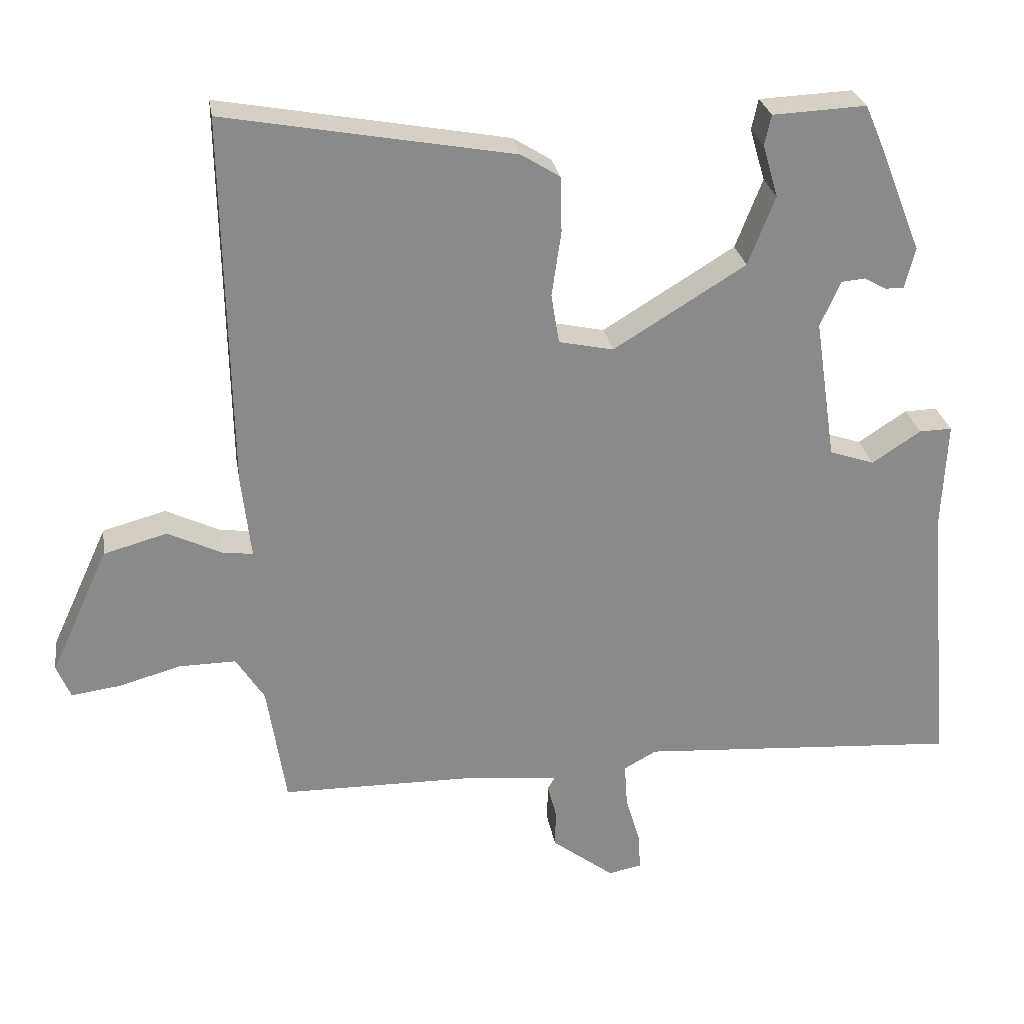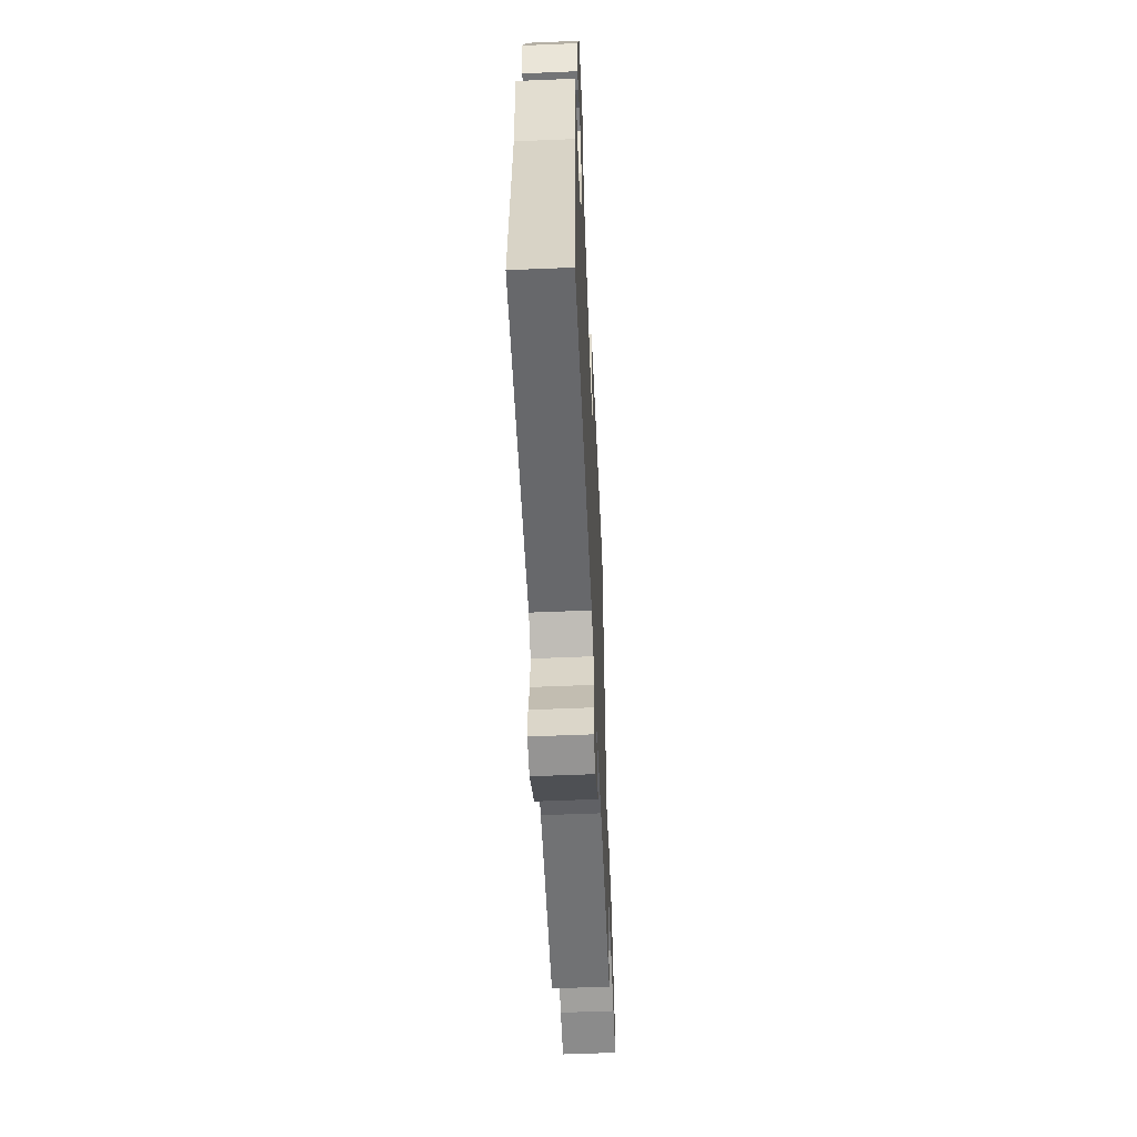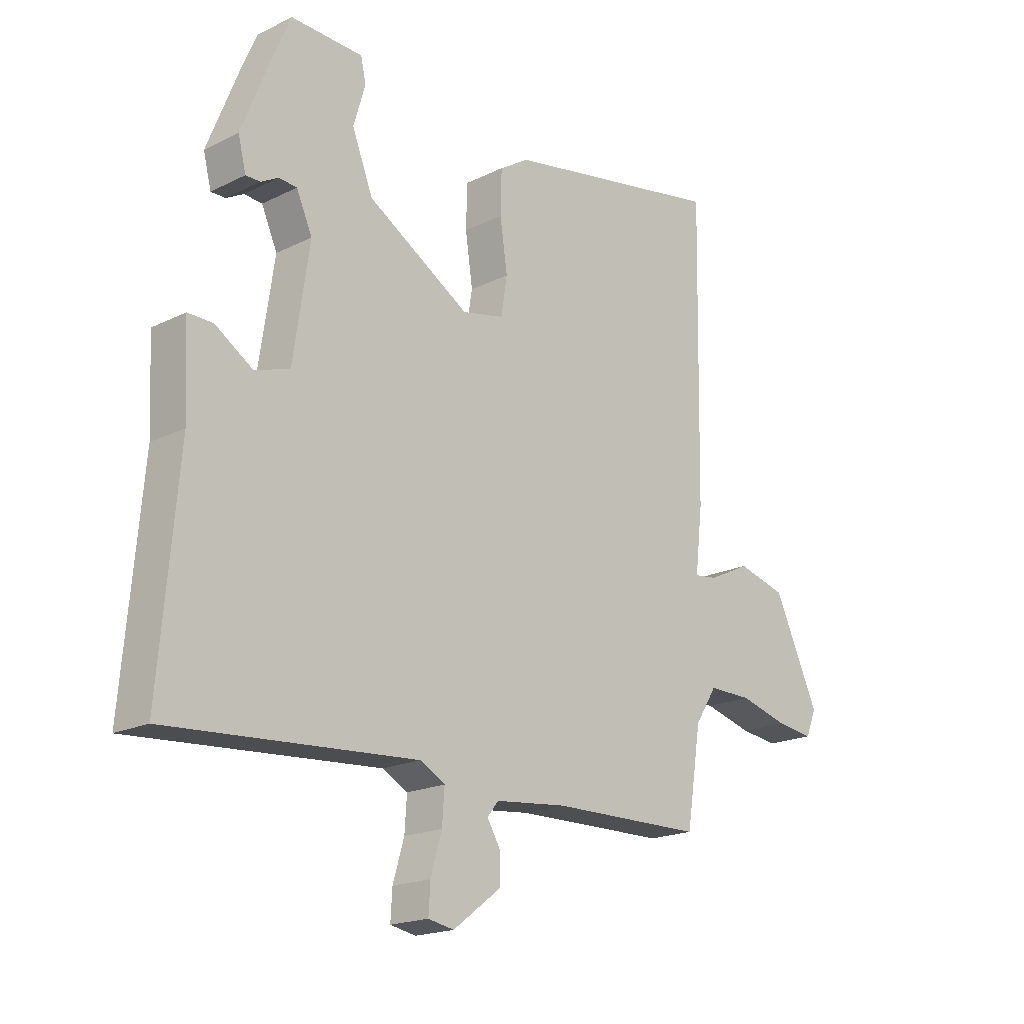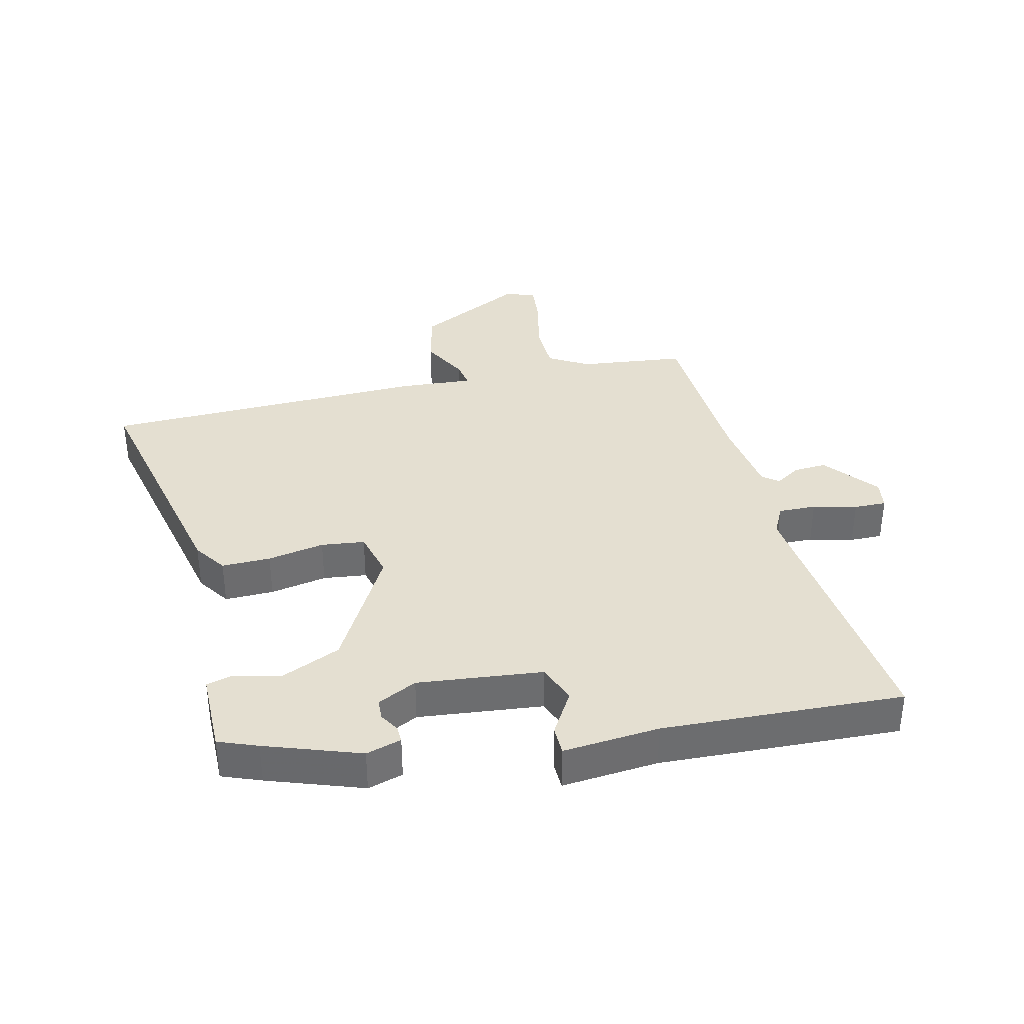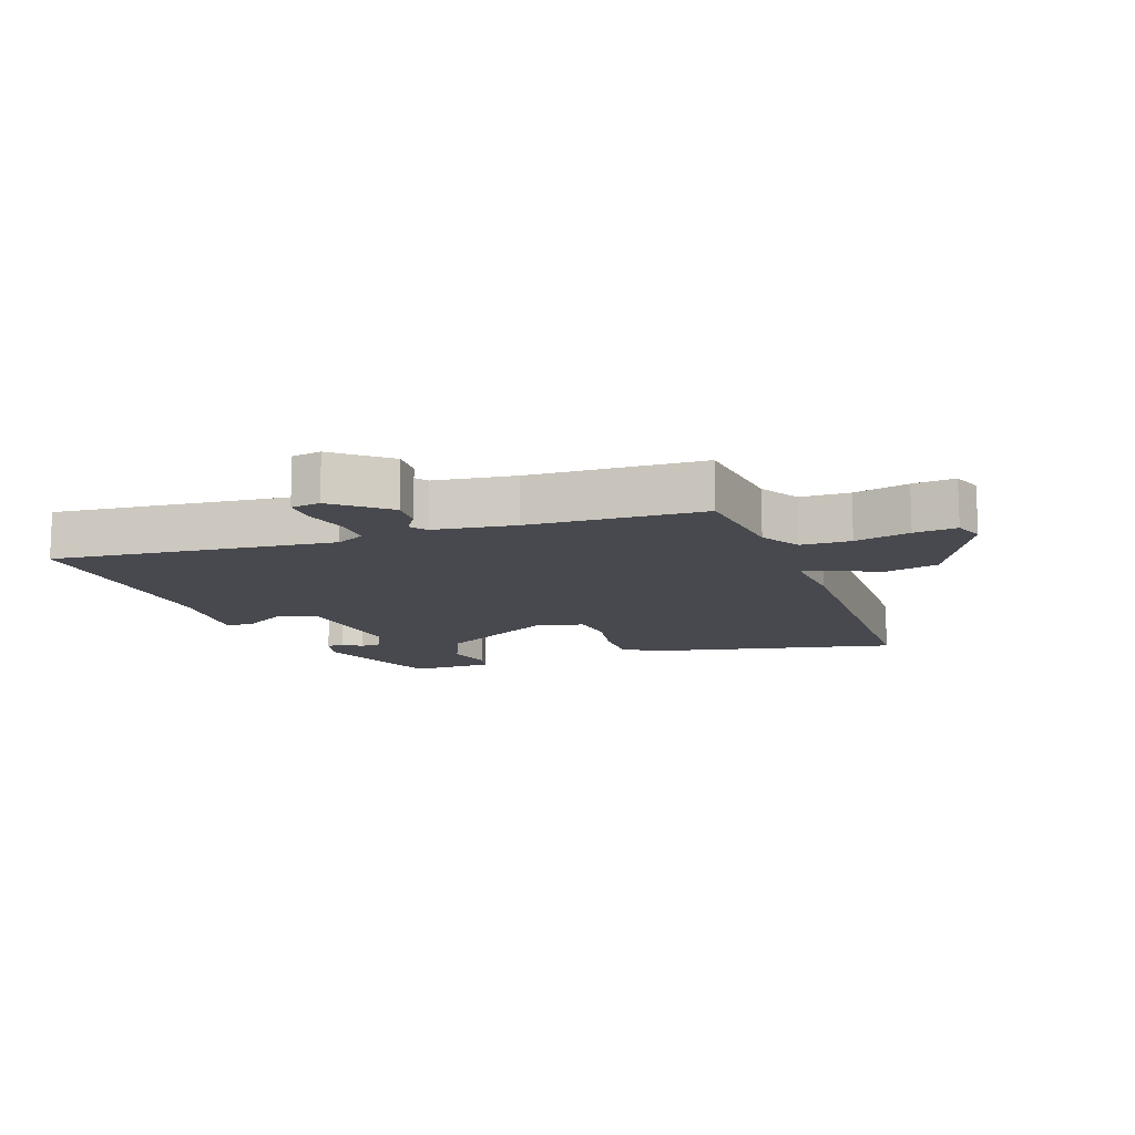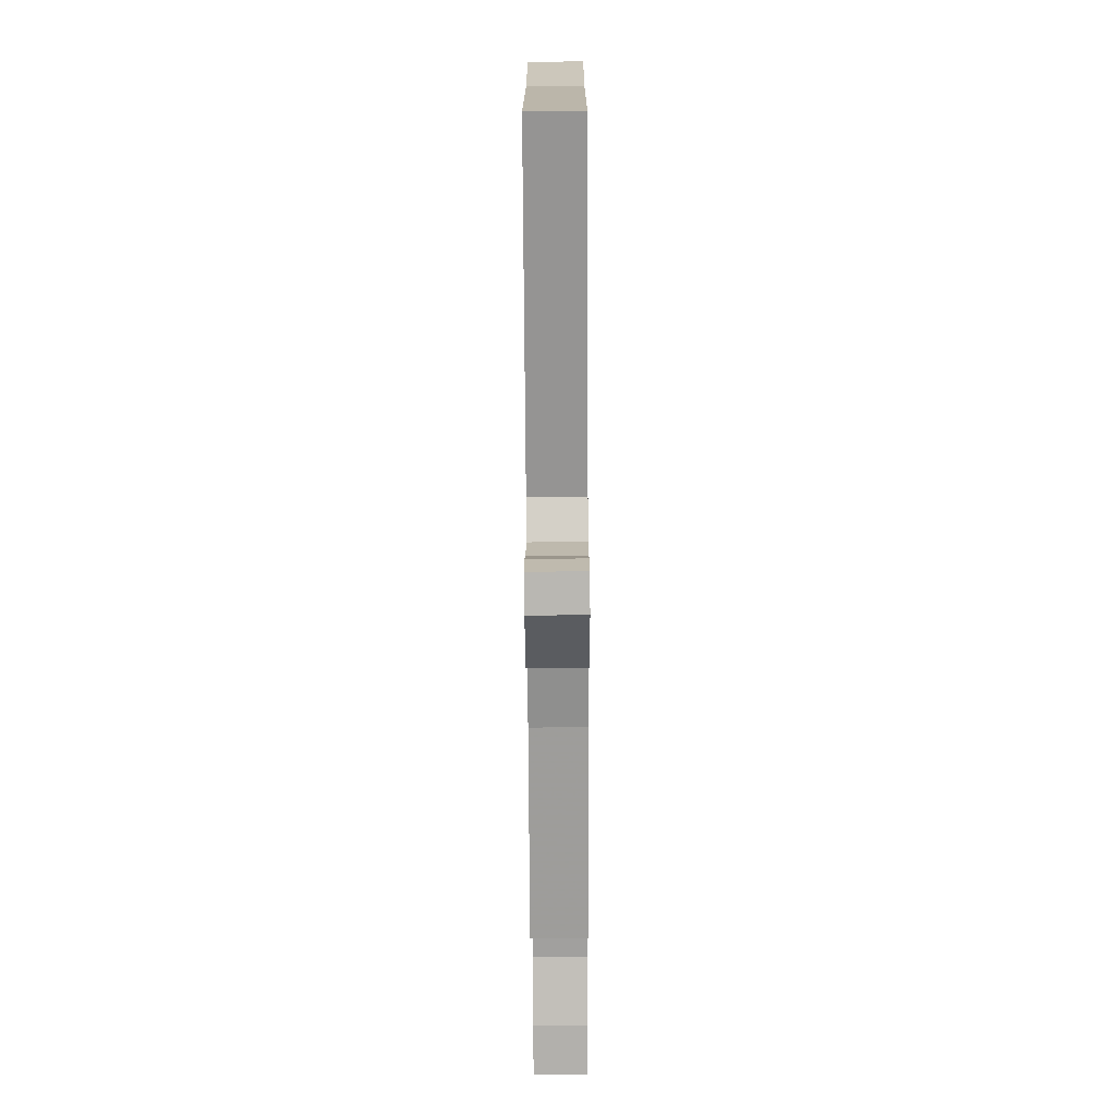
<metadata>
{"format":"obj","ext":"obj","renderer":"f3d","projection":"perspective","resolution":1024,"background":"white","views":[{"elev":26.8,"azim":-9.1,"up":"+Z"},{"elev":-56.2,"azim":92.5,"up":"+Z"},{"elev":-18.7,"azim":133.4,"up":"+Z"},{"elev":36.6,"azim":74.3,"up":"+Y"},{"elev":-12.7,"azim":-162.4,"up":"+Y"},{"elev":-71.0,"azim":90.3,"up":"+Z"}]}
</metadata>
<code>
v -0.486 0.07 0.55
v -0.089 0.07 0.478
v -0.036 0.07 0.445
v -0.034 0.07 0.368
v -0.047 0.07 0.278
v -0.036 0.07 0.21
v 0.039 0.07 0.194
v 0.221 0.07 0.306
v 0.258 0.07 0.401
v 0.237 0.07 0.473
v 0.246 0.07 0.515
v 0.375 0.07 0.521
v 0.401 0.07 0.461
v 0.459 0.07 0.315
v 0.445 0.07 0.259
v 0.419 0.07 0.259
v 0.388 0.07 0.276
v 0.356 0.07 0.273
v 0.328 0.07 0.21
v 0.357 0.07 0.015
v 0.419 0.07 -0.006
v 0.486 0.07 0.038
v 0.531 0.07 0.039
v 0.524 0.07 -0.113
v 0.557 0.07 -0.49
v 0.115 0.07 -0.46
v 0.07 0.07 -0.485
v 0.074 0.07 -0.544
v 0.094 0.07 -0.612
v 0.097 0.07 -0.663
v 0.051 0.07 -0.672
v -0.035 0.07 -0.607
v -0.034 0.07 -0.555
v -0.011 0.07 -0.516
v -0.031 0.07 -0.491
v -0.159 0.07 -0.478
v -0.432 0.07 -0.475
v -0.458 0.07 -0.309
v -0.497 0.07 -0.248
v -0.575 0.07 -0.249
v -0.661 0.07 -0.273
v -0.728 0.07 -0.282
v -0.747 0.07 -0.236
v -0.667 0.07 -0.062
v -0.58 0.07 -0.038
v -0.505 0.07 -0.074
v -0.464 0.07 -0.079
v -0.477 0.07 0.035
v -0.486 0 0.55
v -0.089 0 0.478
v -0.036 0 0.445
v -0.034 0 0.368
v -0.047 0 0.278
v -0.036 0 0.21
v 0.039 0 0.194
v 0.221 0 0.306
v 0.258 0 0.401
v 0.237 0 0.473
v 0.246 0 0.515
v 0.375 0 0.521
v 0.401 0 0.461
v 0.459 0 0.315
v 0.445 0 0.259
v 0.419 0 0.259
v 0.388 0 0.276
v 0.356 0 0.273
v 0.328 0 0.21
v 0.357 0 0.015
v 0.419 0 -0.006
v 0.486 0 0.038
v 0.531 0 0.039
v 0.524 0 -0.113
v 0.557 0 -0.49
v 0.115 0 -0.46
v 0.07 0 -0.485
v 0.074 0 -0.544
v 0.094 0 -0.612
v 0.097 0 -0.663
v 0.051 0 -0.672
v -0.035 0 -0.607
v -0.034 0 -0.555
v -0.011 0 -0.516
v -0.031 0 -0.491
v -0.159 0 -0.478
v -0.432 0 -0.475
v -0.458 0 -0.309
v -0.497 0 -0.248
v -0.575 0 -0.249
v -0.661 0 -0.273
v -0.728 0 -0.282
v -0.747 0 -0.236
v -0.667 0 -0.062
v -0.58 0 -0.038
v -0.505 0 -0.074
v -0.464 0 -0.079
v -0.477 0 0.035
f 3 4 5
f 2 3 5
f 1 2 5
f 48 1 5
f 47 48 5
f 44 45 46
f 43 44 46
f 42 43 46
f 41 42 46
f 40 41 46
f 39 40 46 47
f 47 5 6
f 39 47 6
f 38 39 6
f 38 6 7
f 37 38 7
f 36 37 7
f 32 33 34
f 31 32 34
f 30 31 34
f 29 30 34
f 28 29 34
f 27 28 34 35
f 36 7 8
f 35 36 8
f 27 35 8
f 26 27 8
f 21 22 23 24
f 24 25 26
f 21 24 26
f 20 21 26
f 15 16 17
f 14 15 17
f 13 14 17
f 12 13 17
f 11 12 17
f 10 11 17
f 9 10 17
f 9 17 18
f 26 8 9
f 20 26 9
f 19 20 9
f 9 18 19
f 53 52 51
f 53 51 50
f 53 50 49
f 53 49 96
f 53 96 95
f 94 93 92
f 94 92 91
f 94 91 90
f 94 90 89
f 94 89 88
f 95 94 88 87
f 54 53 95
f 54 95 87
f 54 87 86
f 55 54 86
f 55 86 85
f 55 85 84
f 82 81 80
f 82 80 79
f 82 79 78
f 82 78 77
f 82 77 76
f 83 82 76 75
f 56 55 84
f 56 84 83
f 56 83 75
f 56 75 74
f 72 71 70 69
f 74 73 72
f 74 72 69
f 74 69 68
f 65 64 63
f 65 63 62
f 65 62 61
f 65 61 60
f 65 60 59
f 65 59 58
f 65 58 57
f 66 65 57
f 57 56 74
f 57 74 68
f 57 68 67
f 67 66 57
f 1 49 50 2
f 2 50 51 3
f 3 51 52 4
f 4 52 53 5
f 5 53 54 6
f 6 54 55 7
f 7 55 56 8
f 8 56 57 9
f 9 57 58 10
f 10 58 59 11
f 11 59 60 12
f 12 60 61 13
f 13 61 62 14
f 14 62 63 15
f 15 63 64 16
f 16 64 65 17
f 17 65 66 18
f 18 66 67 19
f 19 67 68 20
f 20 68 69 21
f 21 69 70 22
f 22 70 71 23
f 23 71 72 24
f 24 72 73 25
f 25 73 74 26
f 26 74 75 27
f 27 75 76 28
f 28 76 77 29
f 29 77 78 30
f 30 78 79 31
f 31 79 80 32
f 32 80 81 33
f 33 81 82 34
f 34 82 83 35
f 35 83 84 36
f 36 84 85 37
f 37 85 86 38
f 38 86 87 39
f 39 87 88 40
f 40 88 89 41
f 41 89 90 42
f 42 90 91 43
f 43 91 92 44
f 44 92 93 45
f 45 93 94 46
f 46 94 95 47
f 47 95 96 48
f 48 96 49 1

</code>
